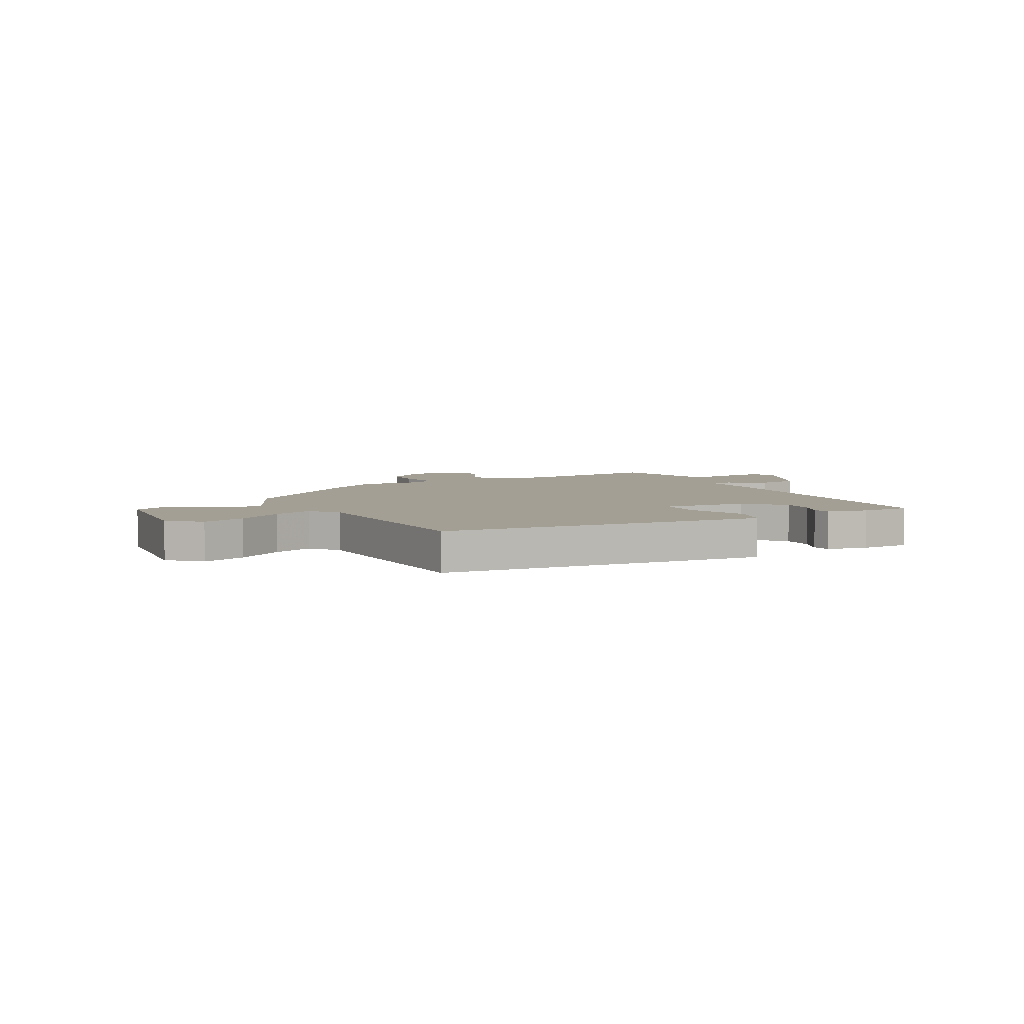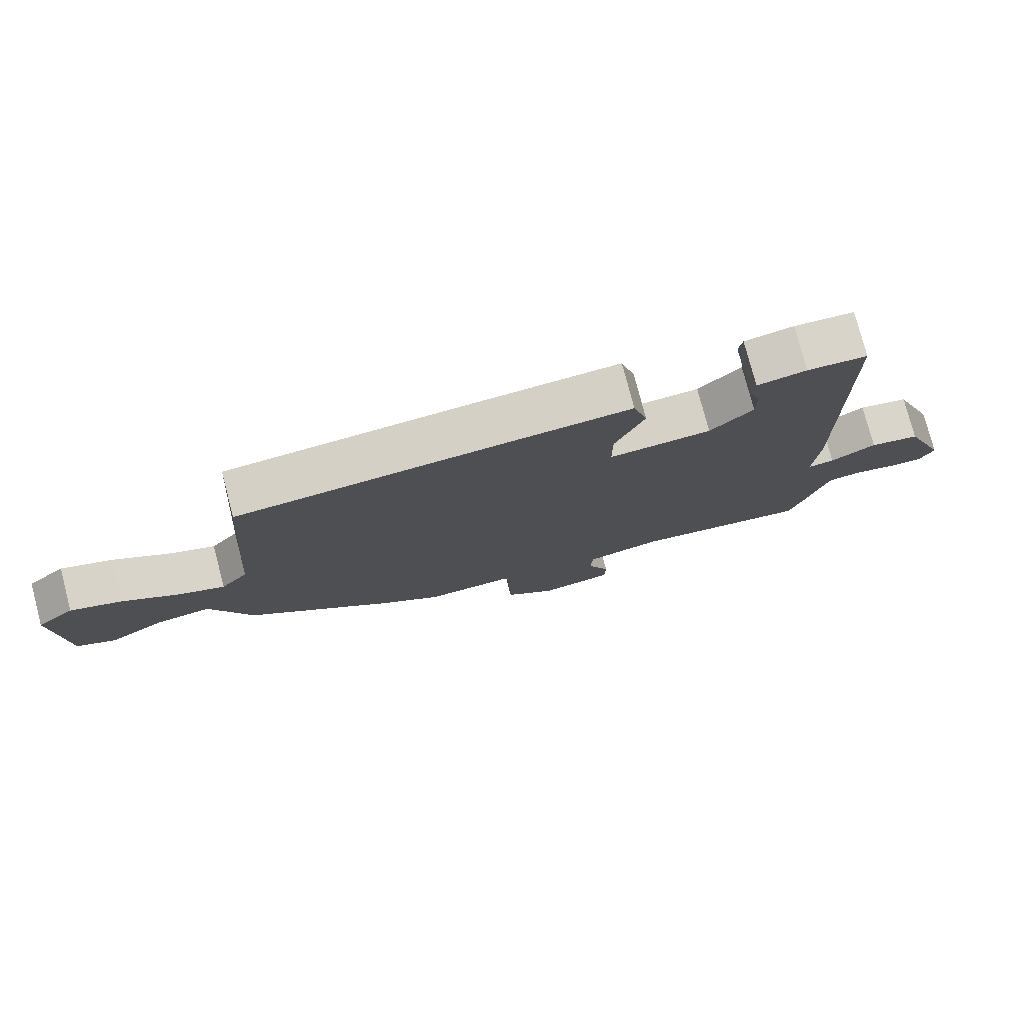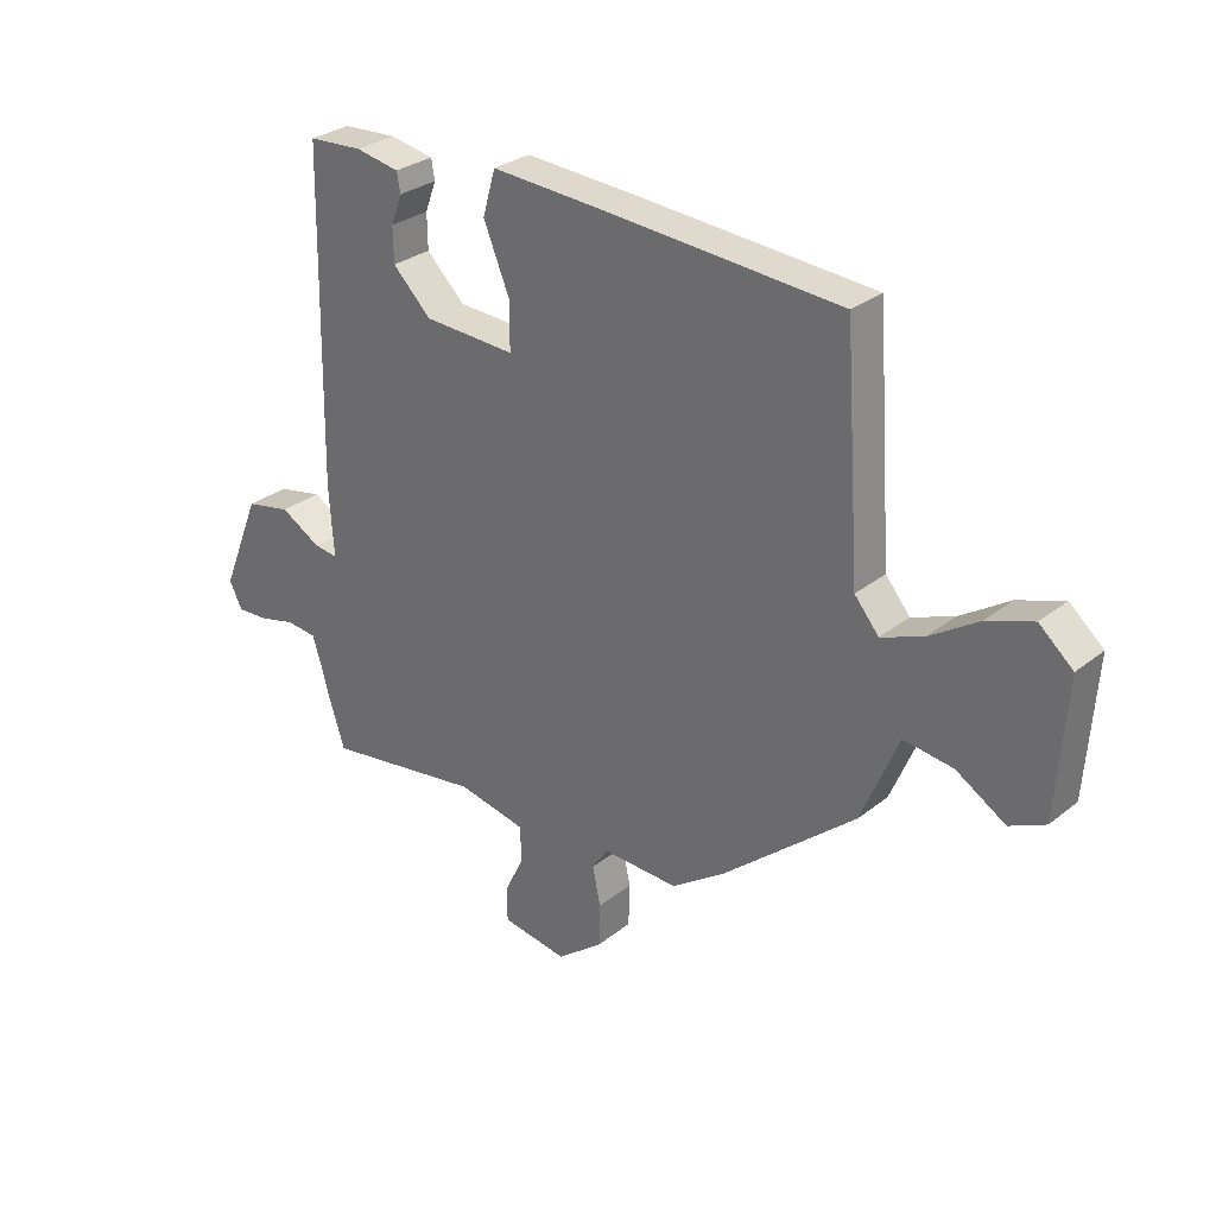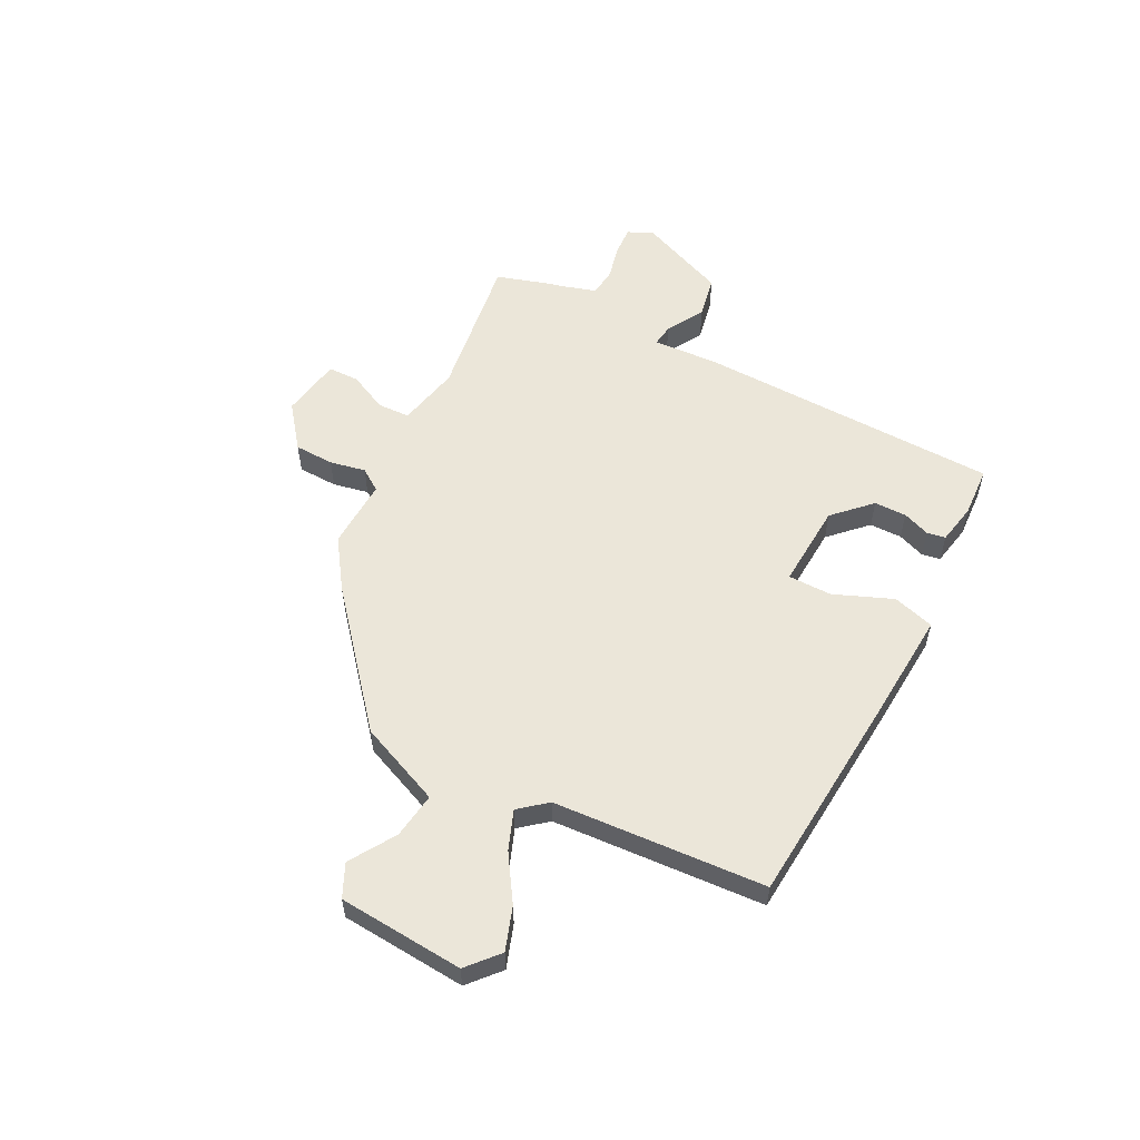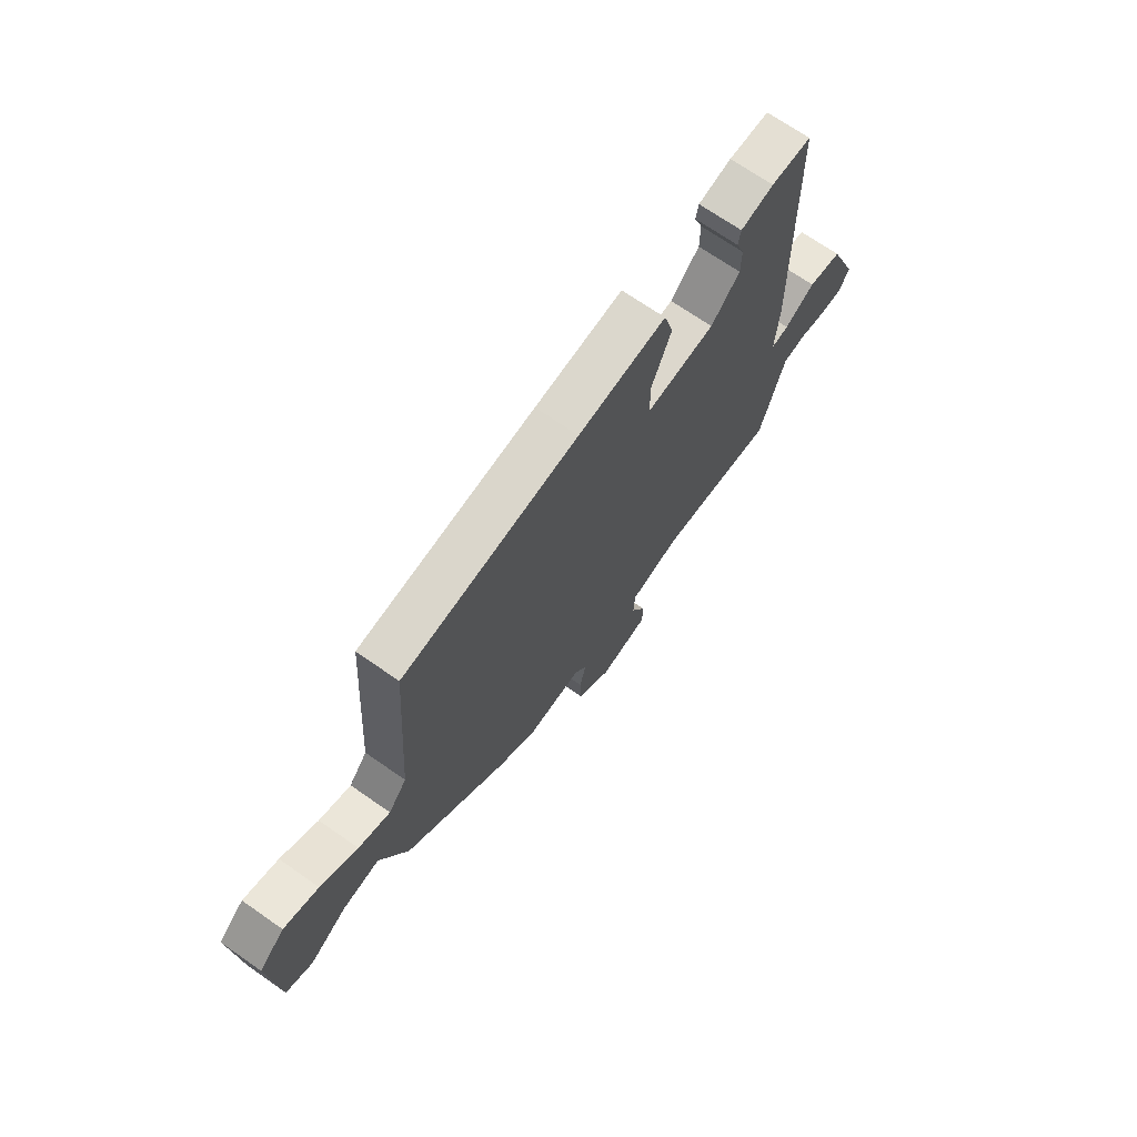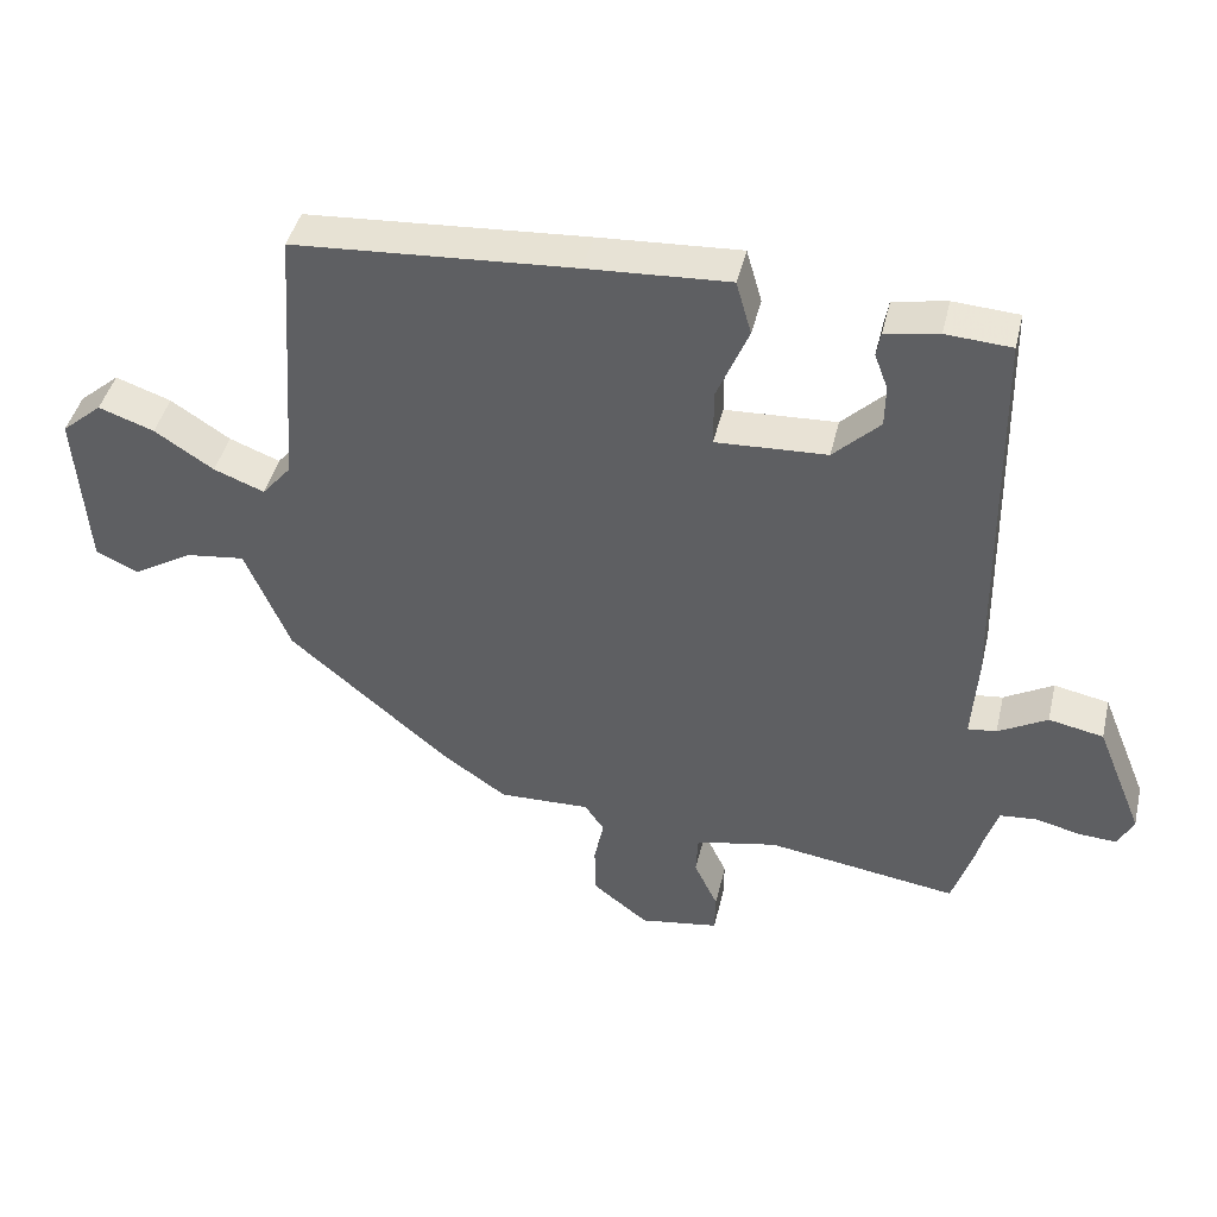
<metadata>
{"format":"obj","ext":"obj","renderer":"f3d","projection":"perspective","resolution":1024,"background":"white","views":[{"elev":5.3,"azim":-26.3,"up":"+Y"},{"elev":77.3,"azim":-14.7,"up":"+Z"},{"elev":29.4,"azim":-139.2,"up":"+Z"},{"elev":56.0,"azim":-62.3,"up":"+Y"},{"elev":70.0,"azim":-55.1,"up":"+Z"},{"elev":43.4,"azim":13.2,"up":"+Z"}]}
</metadata>
<code>
v 0.48 0.07 0.501
v 0.49 0.07 -0.064
v 0.482 0.07 -0.184
v 0.523 0.07 -0.179
v 0.593 0.07 -0.139
v 0.671 0.07 -0.155
v 0.738 0.07 -0.32
v 0.716 0.07 -0.365
v 0.662 0.07 -0.362
v 0.598 0.07 -0.346
v 0.545 0.07 -0.351
v 0.526 0.07 -0.412
v 0.516 0.07 -0.45
v 0.487 0.07 -0.541
v 0.215 0.07 -0.5
v 0.098 0.07 -0.524
v 0.095 0.07 -0.584
v 0.129 0.07 -0.656
v 0.128 0.07 -0.714
v 0.015 0.07 -0.732
v -0.064 0.07 -0.67
v -0.066 0.07 -0.596
v -0.052 0.07 -0.53
v -0.08 0.07 -0.489
v -0.21 0.07 -0.493
v -0.302 0.07 -0.429
v -0.531 0.07 -0.233
v -0.595 0.07 -0.079
v -0.68 0.07 -0.09
v -0.765 0.07 -0.142
v -0.826 0.07 -0.113
v -0.842 0.07 0.12
v -0.784 0.07 0.17
v -0.705 0.07 0.142
v -0.621 0.07 0.087
v -0.549 0.07 0.059
v -0.507 0.07 0.109
v -0.479 0.07 0.502
v -0.079 0.07 0.53
v 0.122 0.07 0.542
v 0.144 0.07 0.465
v 0.099 0.07 0.356
v 0.099 0.07 0.275
v 0.257 0.07 0.283
v 0.323 0.07 0.348
v 0.324 0.07 0.408
v 0.305 0.07 0.459
v 0.311 0.07 0.493
v 0.387 0.07 0.507
v 0.48 0 0.501
v 0.49 0 -0.064
v 0.482 0 -0.184
v 0.523 0 -0.179
v 0.593 0 -0.139
v 0.671 0 -0.155
v 0.738 0 -0.32
v 0.716 0 -0.365
v 0.662 0 -0.362
v 0.598 0 -0.346
v 0.545 0 -0.351
v 0.526 0 -0.412
v 0.516 0 -0.45
v 0.487 0 -0.541
v 0.215 0 -0.5
v 0.098 0 -0.524
v 0.095 0 -0.584
v 0.129 0 -0.656
v 0.128 0 -0.714
v 0.015 0 -0.732
v -0.064 0 -0.67
v -0.066 0 -0.596
v -0.052 0 -0.53
v -0.08 0 -0.489
v -0.21 0 -0.493
v -0.302 0 -0.429
v -0.531 0 -0.233
v -0.595 0 -0.079
v -0.68 0 -0.09
v -0.765 0 -0.142
v -0.826 0 -0.113
v -0.842 0 0.12
v -0.784 0 0.17
v -0.705 0 0.142
v -0.621 0 0.087
v -0.549 0 0.059
v -0.507 0 0.109
v -0.479 0 0.502
v -0.079 0 0.53
v 0.122 0 0.542
v 0.144 0 0.465
v 0.099 0 0.356
v 0.099 0 0.275
v 0.257 0 0.283
v 0.323 0 0.348
v 0.324 0 0.408
v 0.305 0 0.459
v 0.311 0 0.493
v 0.387 0 0.507
f 46 47 48 49
f 45 46 49 1
f 44 45 1 2
f 43 44 2 3
f 39 40 41 42
f 37 38 39 42
f 36 37 42 43
f 32 33 34 35
f 32 35 36
f 29 30 31 32
f 28 29 32 36
f 24 25 26 27
f 24 27 28 36
f 20 21 22 23
f 18 19 20 23
f 17 18 23 24
f 16 17 24 36
f 12 13 14 15
f 11 12 15 16
f 7 8 9 10
f 7 10 11
f 4 5 6 7
f 3 4 7 11
f 16 36 43
f 3 11 16 43
f 98 97 96 95
f 50 98 95 94
f 51 50 94 93
f 52 51 93 92
f 91 90 89 88
f 91 88 87 86
f 92 91 86 85
f 84 83 82 81
f 85 84 81
f 81 80 79 78
f 85 81 78 77
f 76 75 74 73
f 85 77 76 73
f 72 71 70 69
f 72 69 68 67
f 73 72 67 66
f 85 73 66 65
f 64 63 62 61
f 65 64 61 60
f 59 58 57 56
f 60 59 56
f 56 55 54 53
f 60 56 53 52
f 92 85 65
f 92 65 60 52
f 1 50 51 2
f 2 51 52 3
f 3 52 53 4
f 4 53 54 5
f 5 54 55 6
f 6 55 56 7
f 7 56 57 8
f 8 57 58 9
f 9 58 59 10
f 10 59 60 11
f 11 60 61 12
f 12 61 62 13
f 13 62 63 14
f 14 63 64 15
f 15 64 65 16
f 16 65 66 17
f 17 66 67 18
f 18 67 68 19
f 19 68 69 20
f 20 69 70 21
f 21 70 71 22
f 22 71 72 23
f 23 72 73 24
f 24 73 74 25
f 25 74 75 26
f 26 75 76 27
f 27 76 77 28
f 28 77 78 29
f 29 78 79 30
f 30 79 80 31
f 31 80 81 32
f 32 81 82 33
f 33 82 83 34
f 34 83 84 35
f 35 84 85 36
f 36 85 86 37
f 37 86 87 38
f 38 87 88 39
f 39 88 89 40
f 40 89 90 41
f 41 90 91 42
f 42 91 92 43
f 43 92 93 44
f 44 93 94 45
f 45 94 95 46
f 46 95 96 47
f 47 96 97 48
f 48 97 98 49
f 49 98 50 1

</code>
